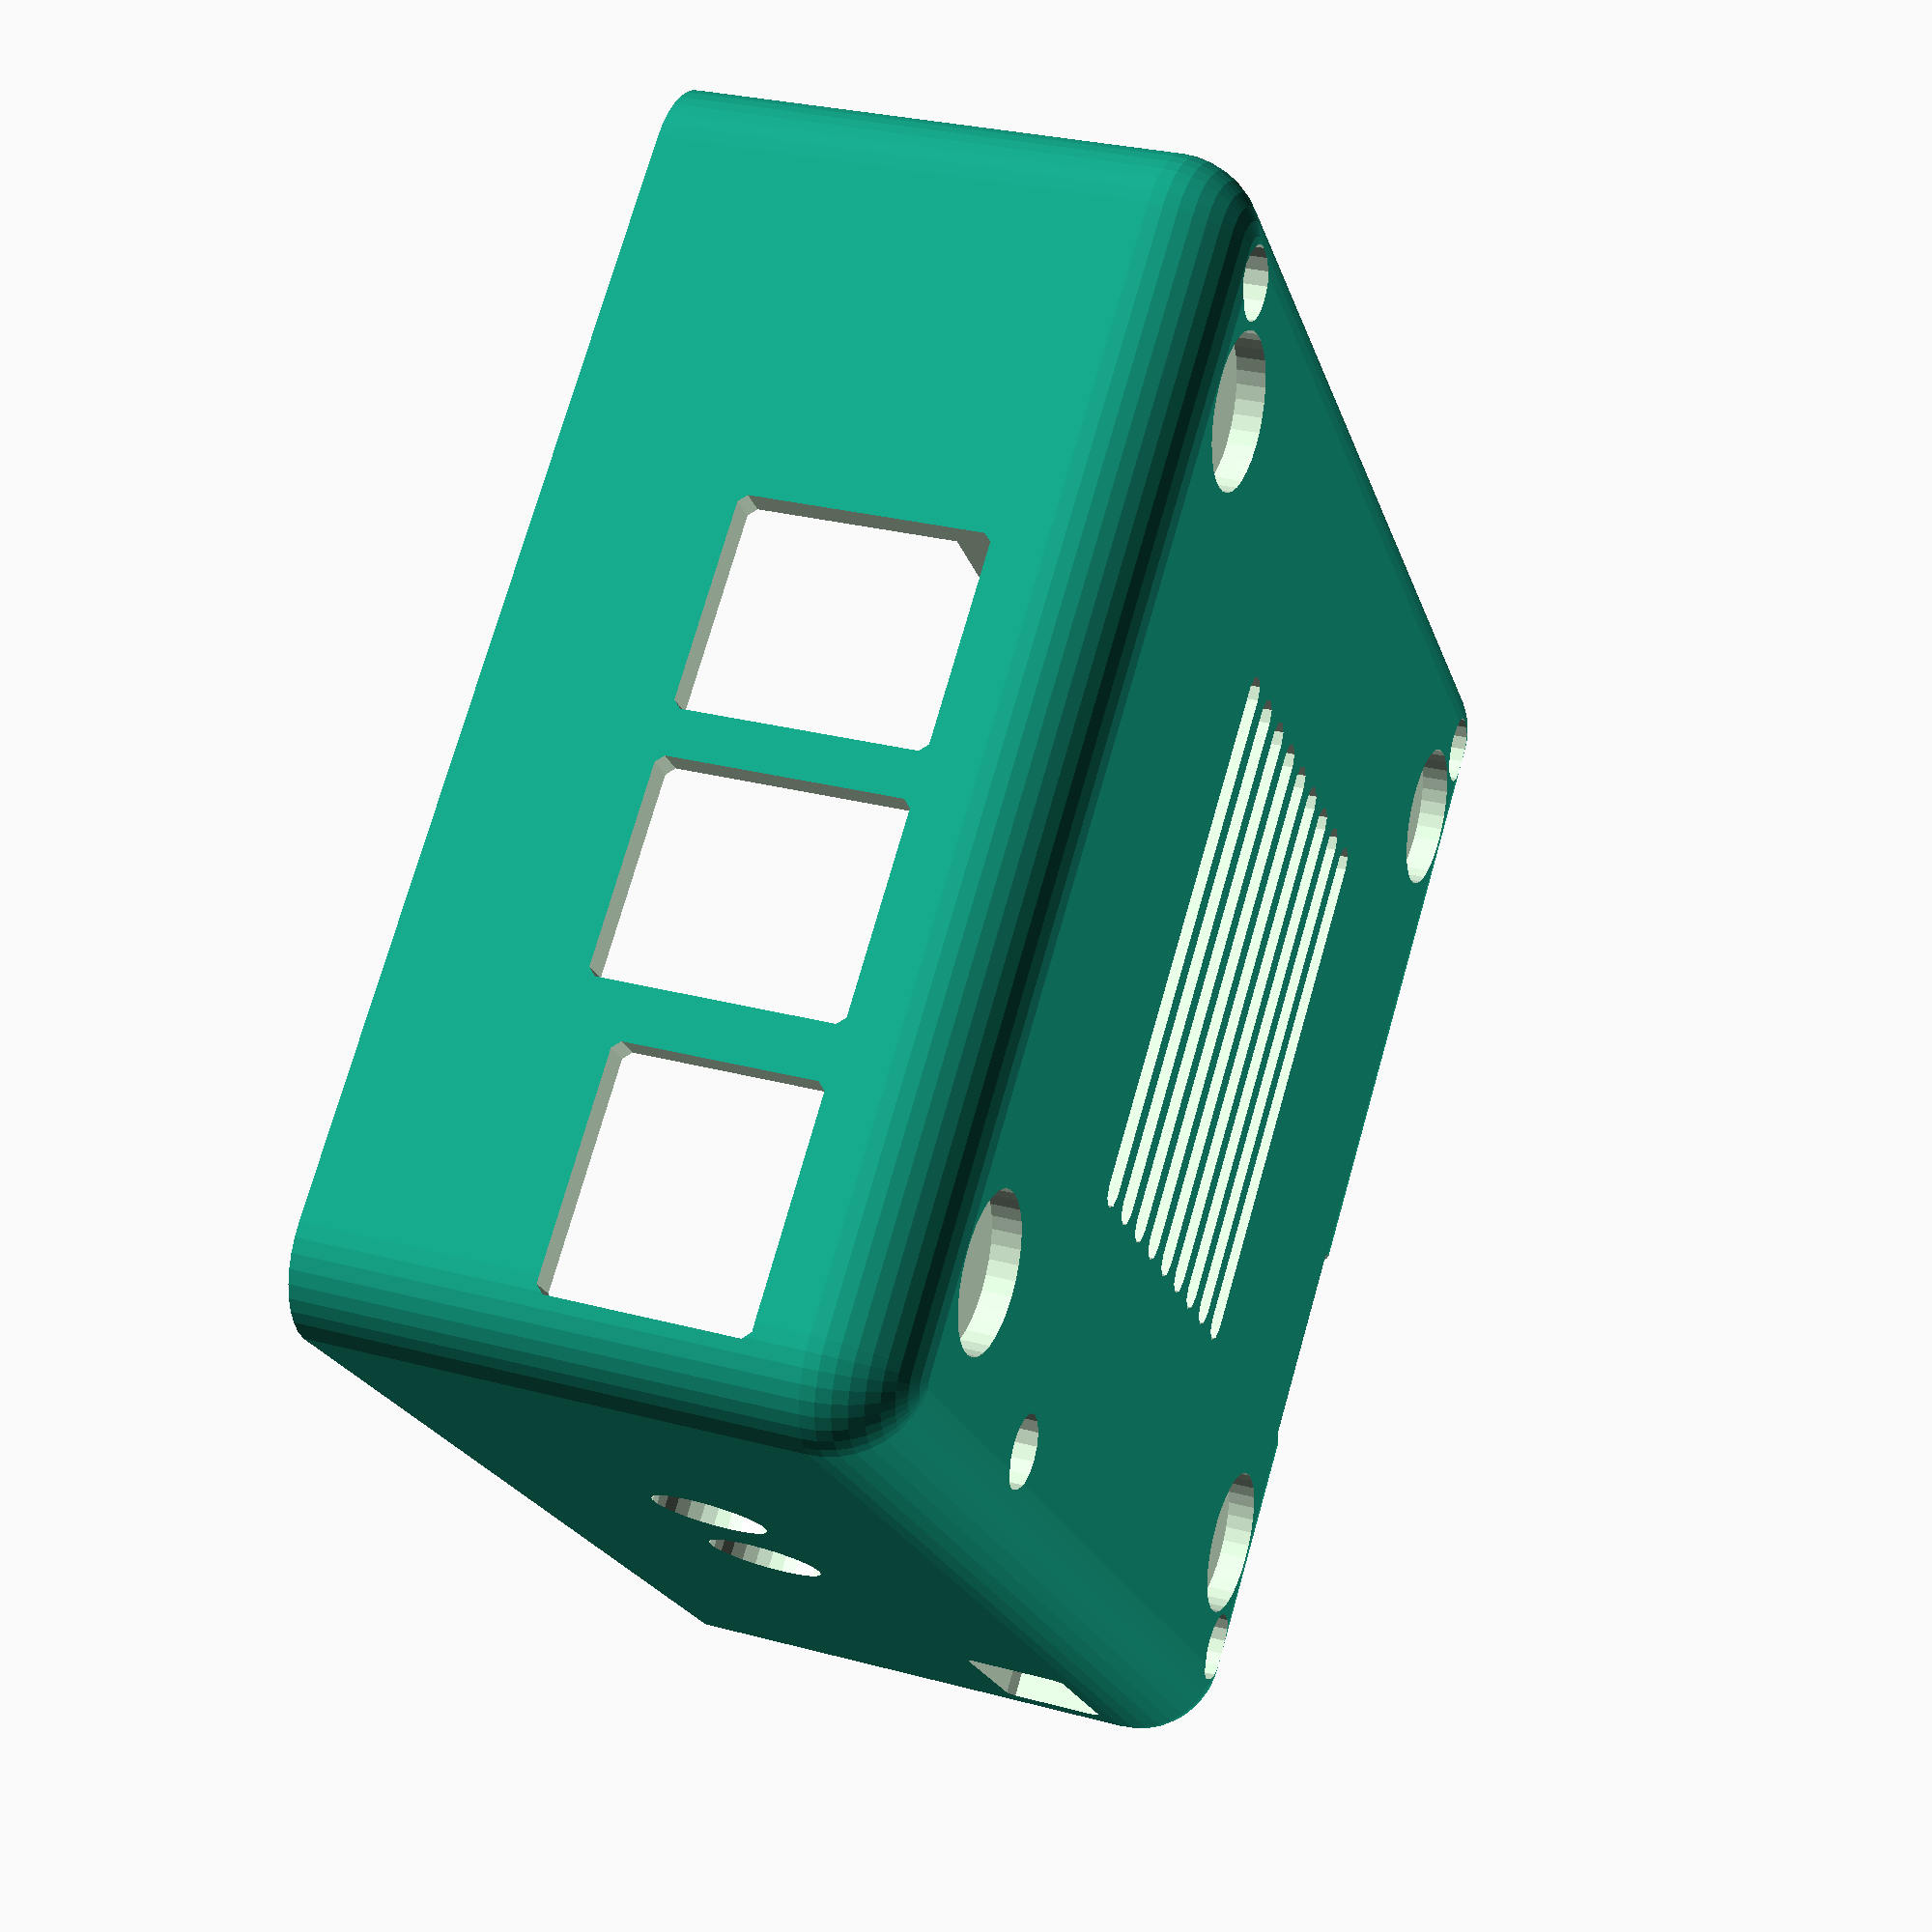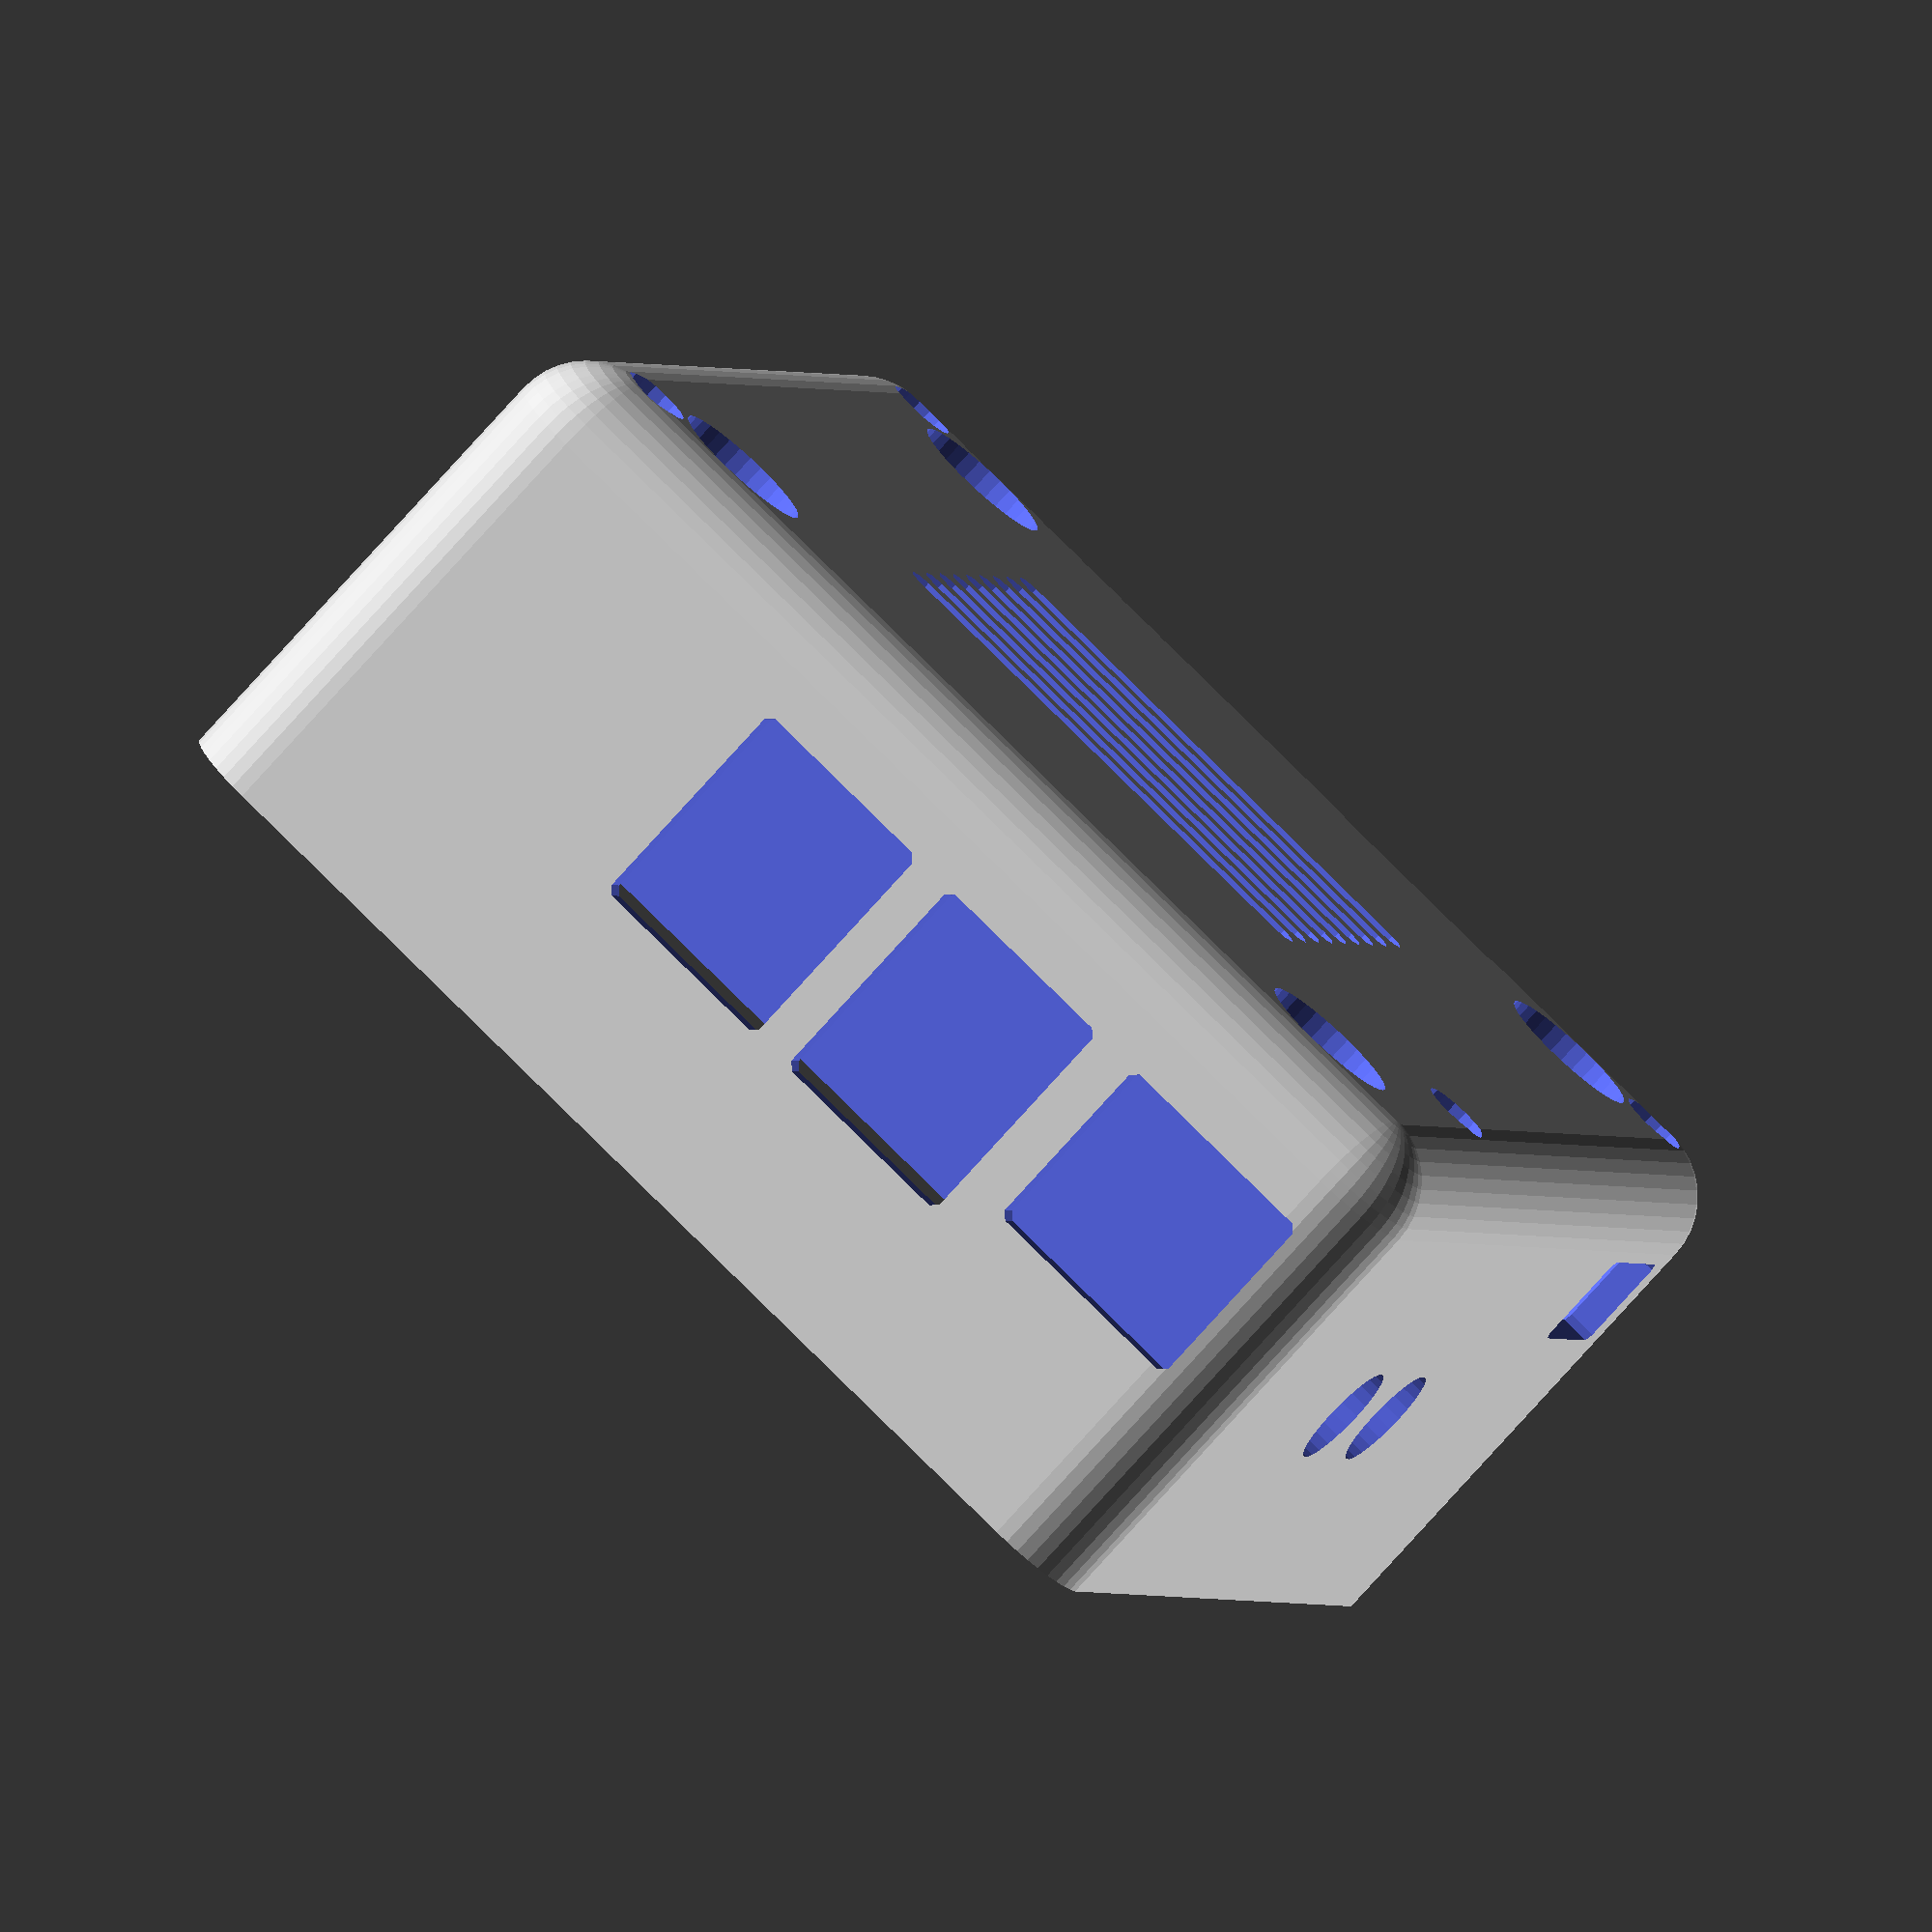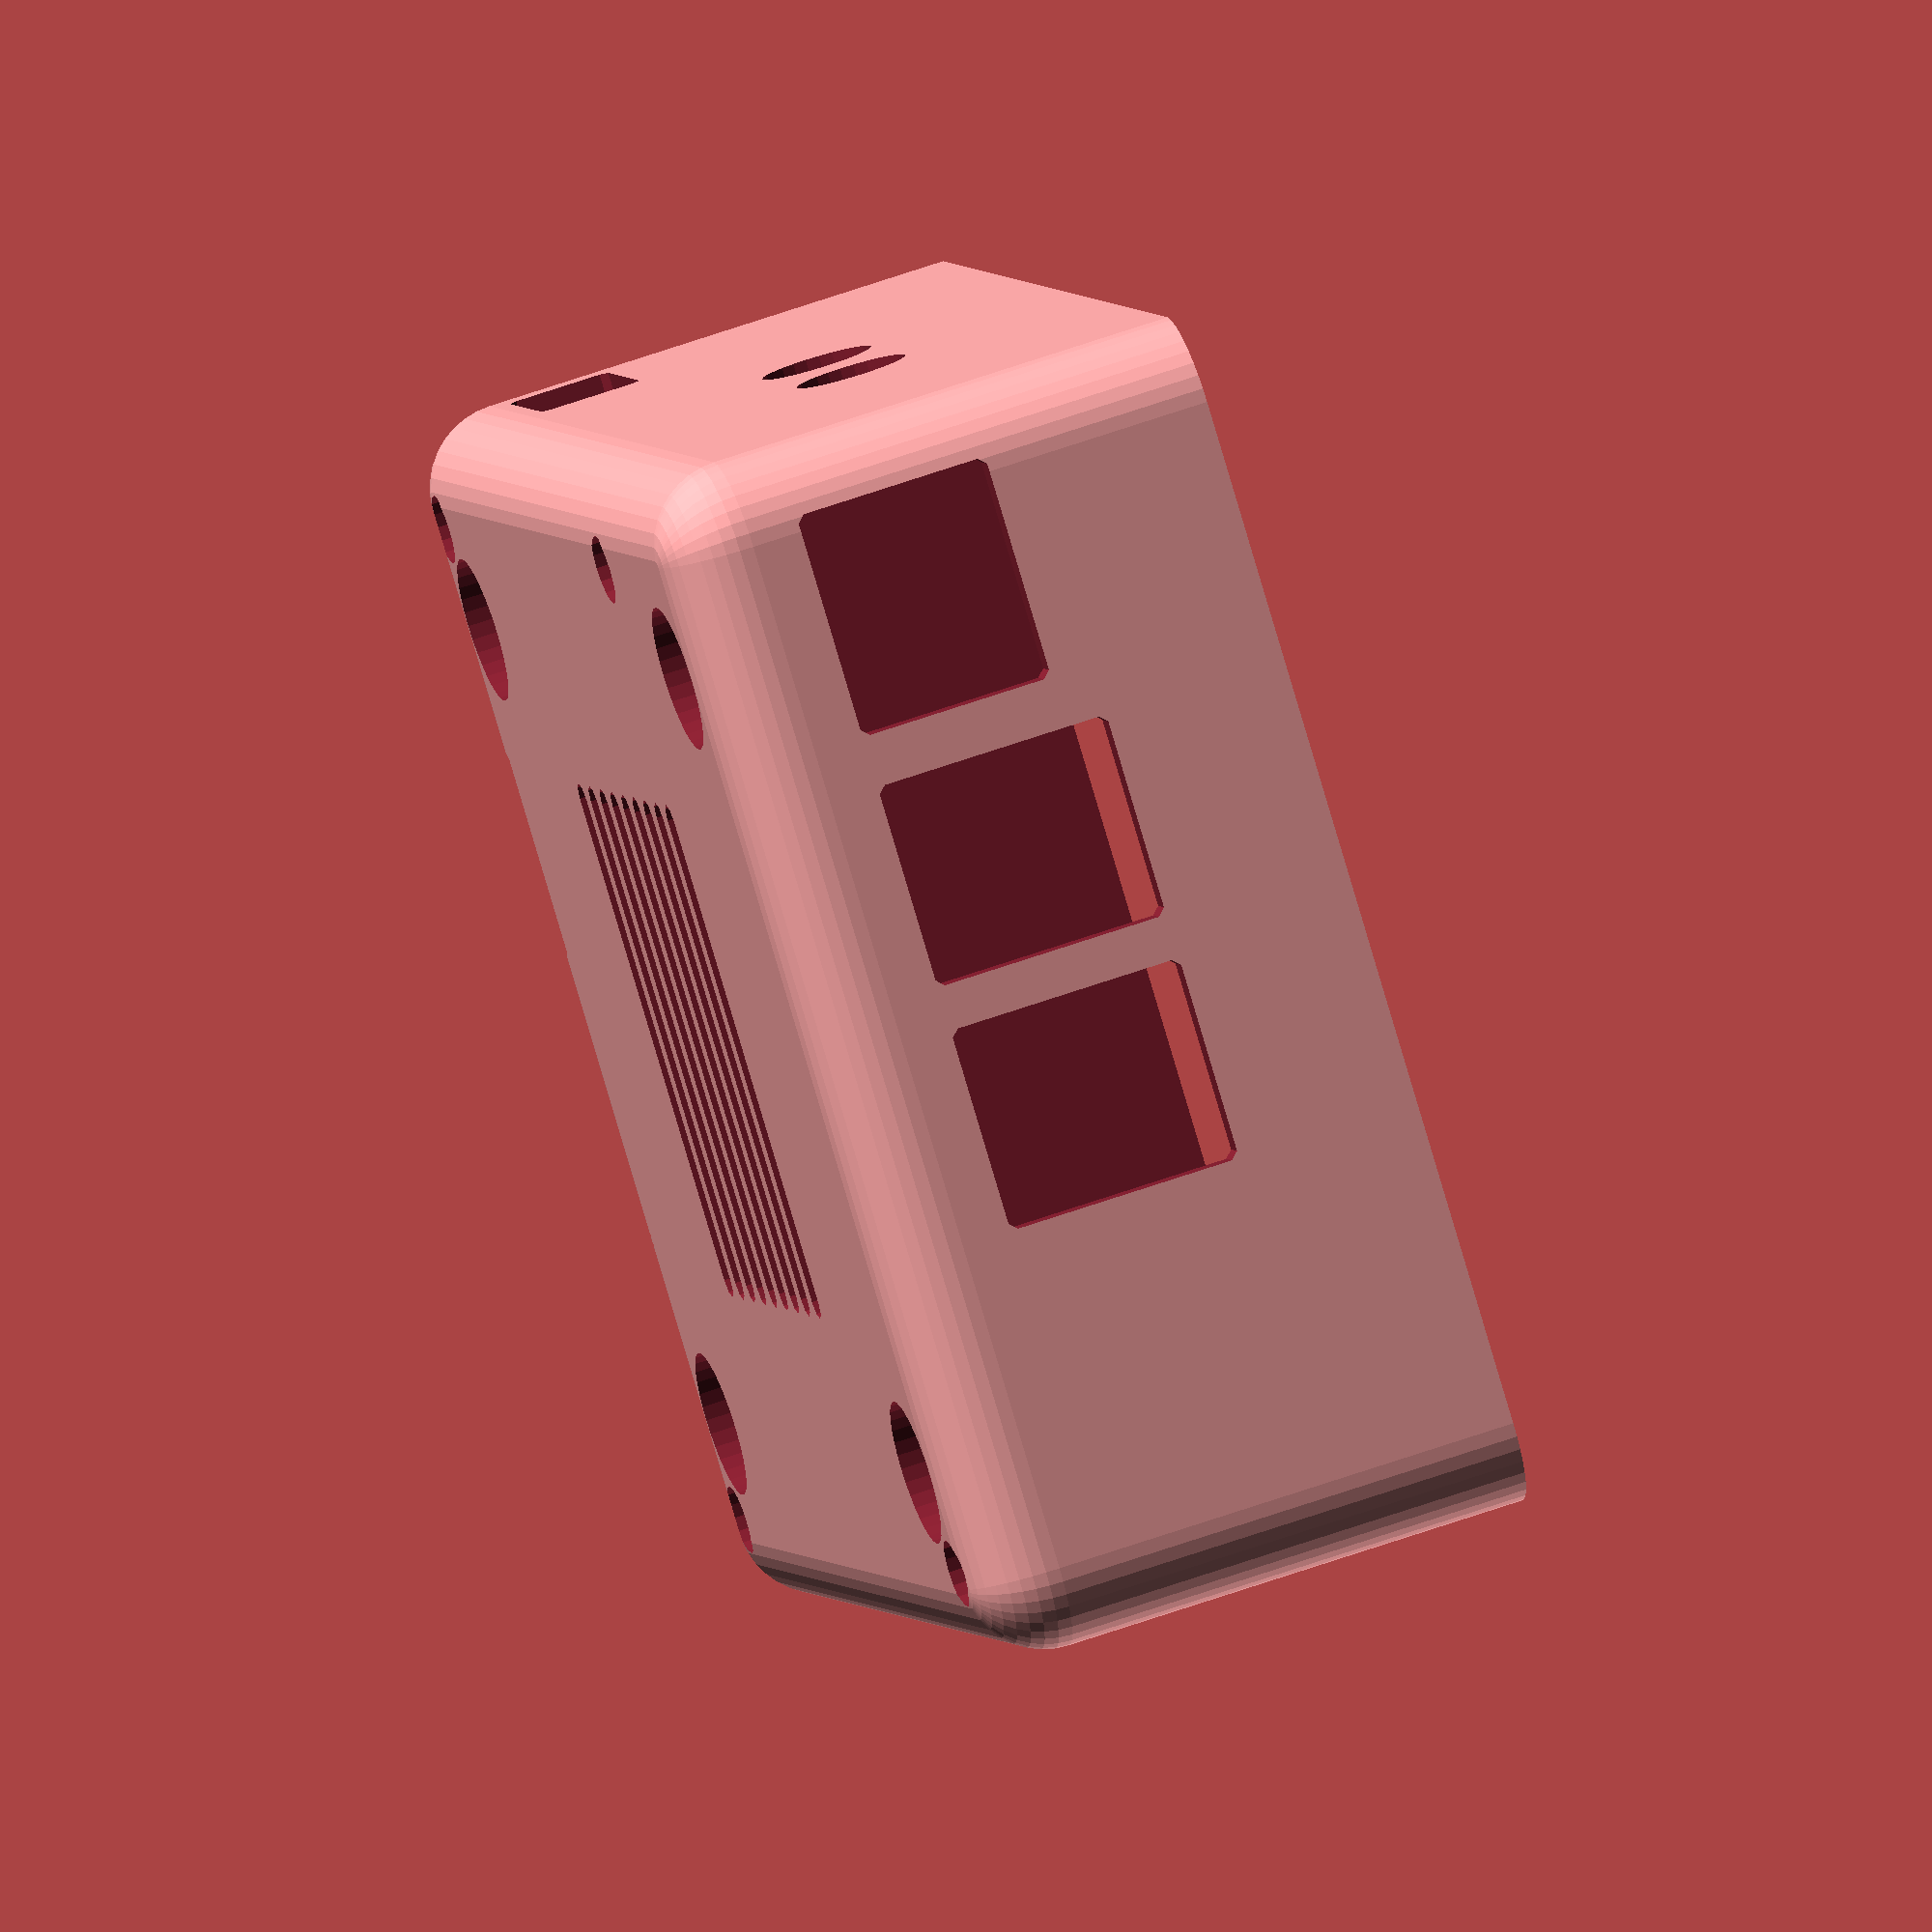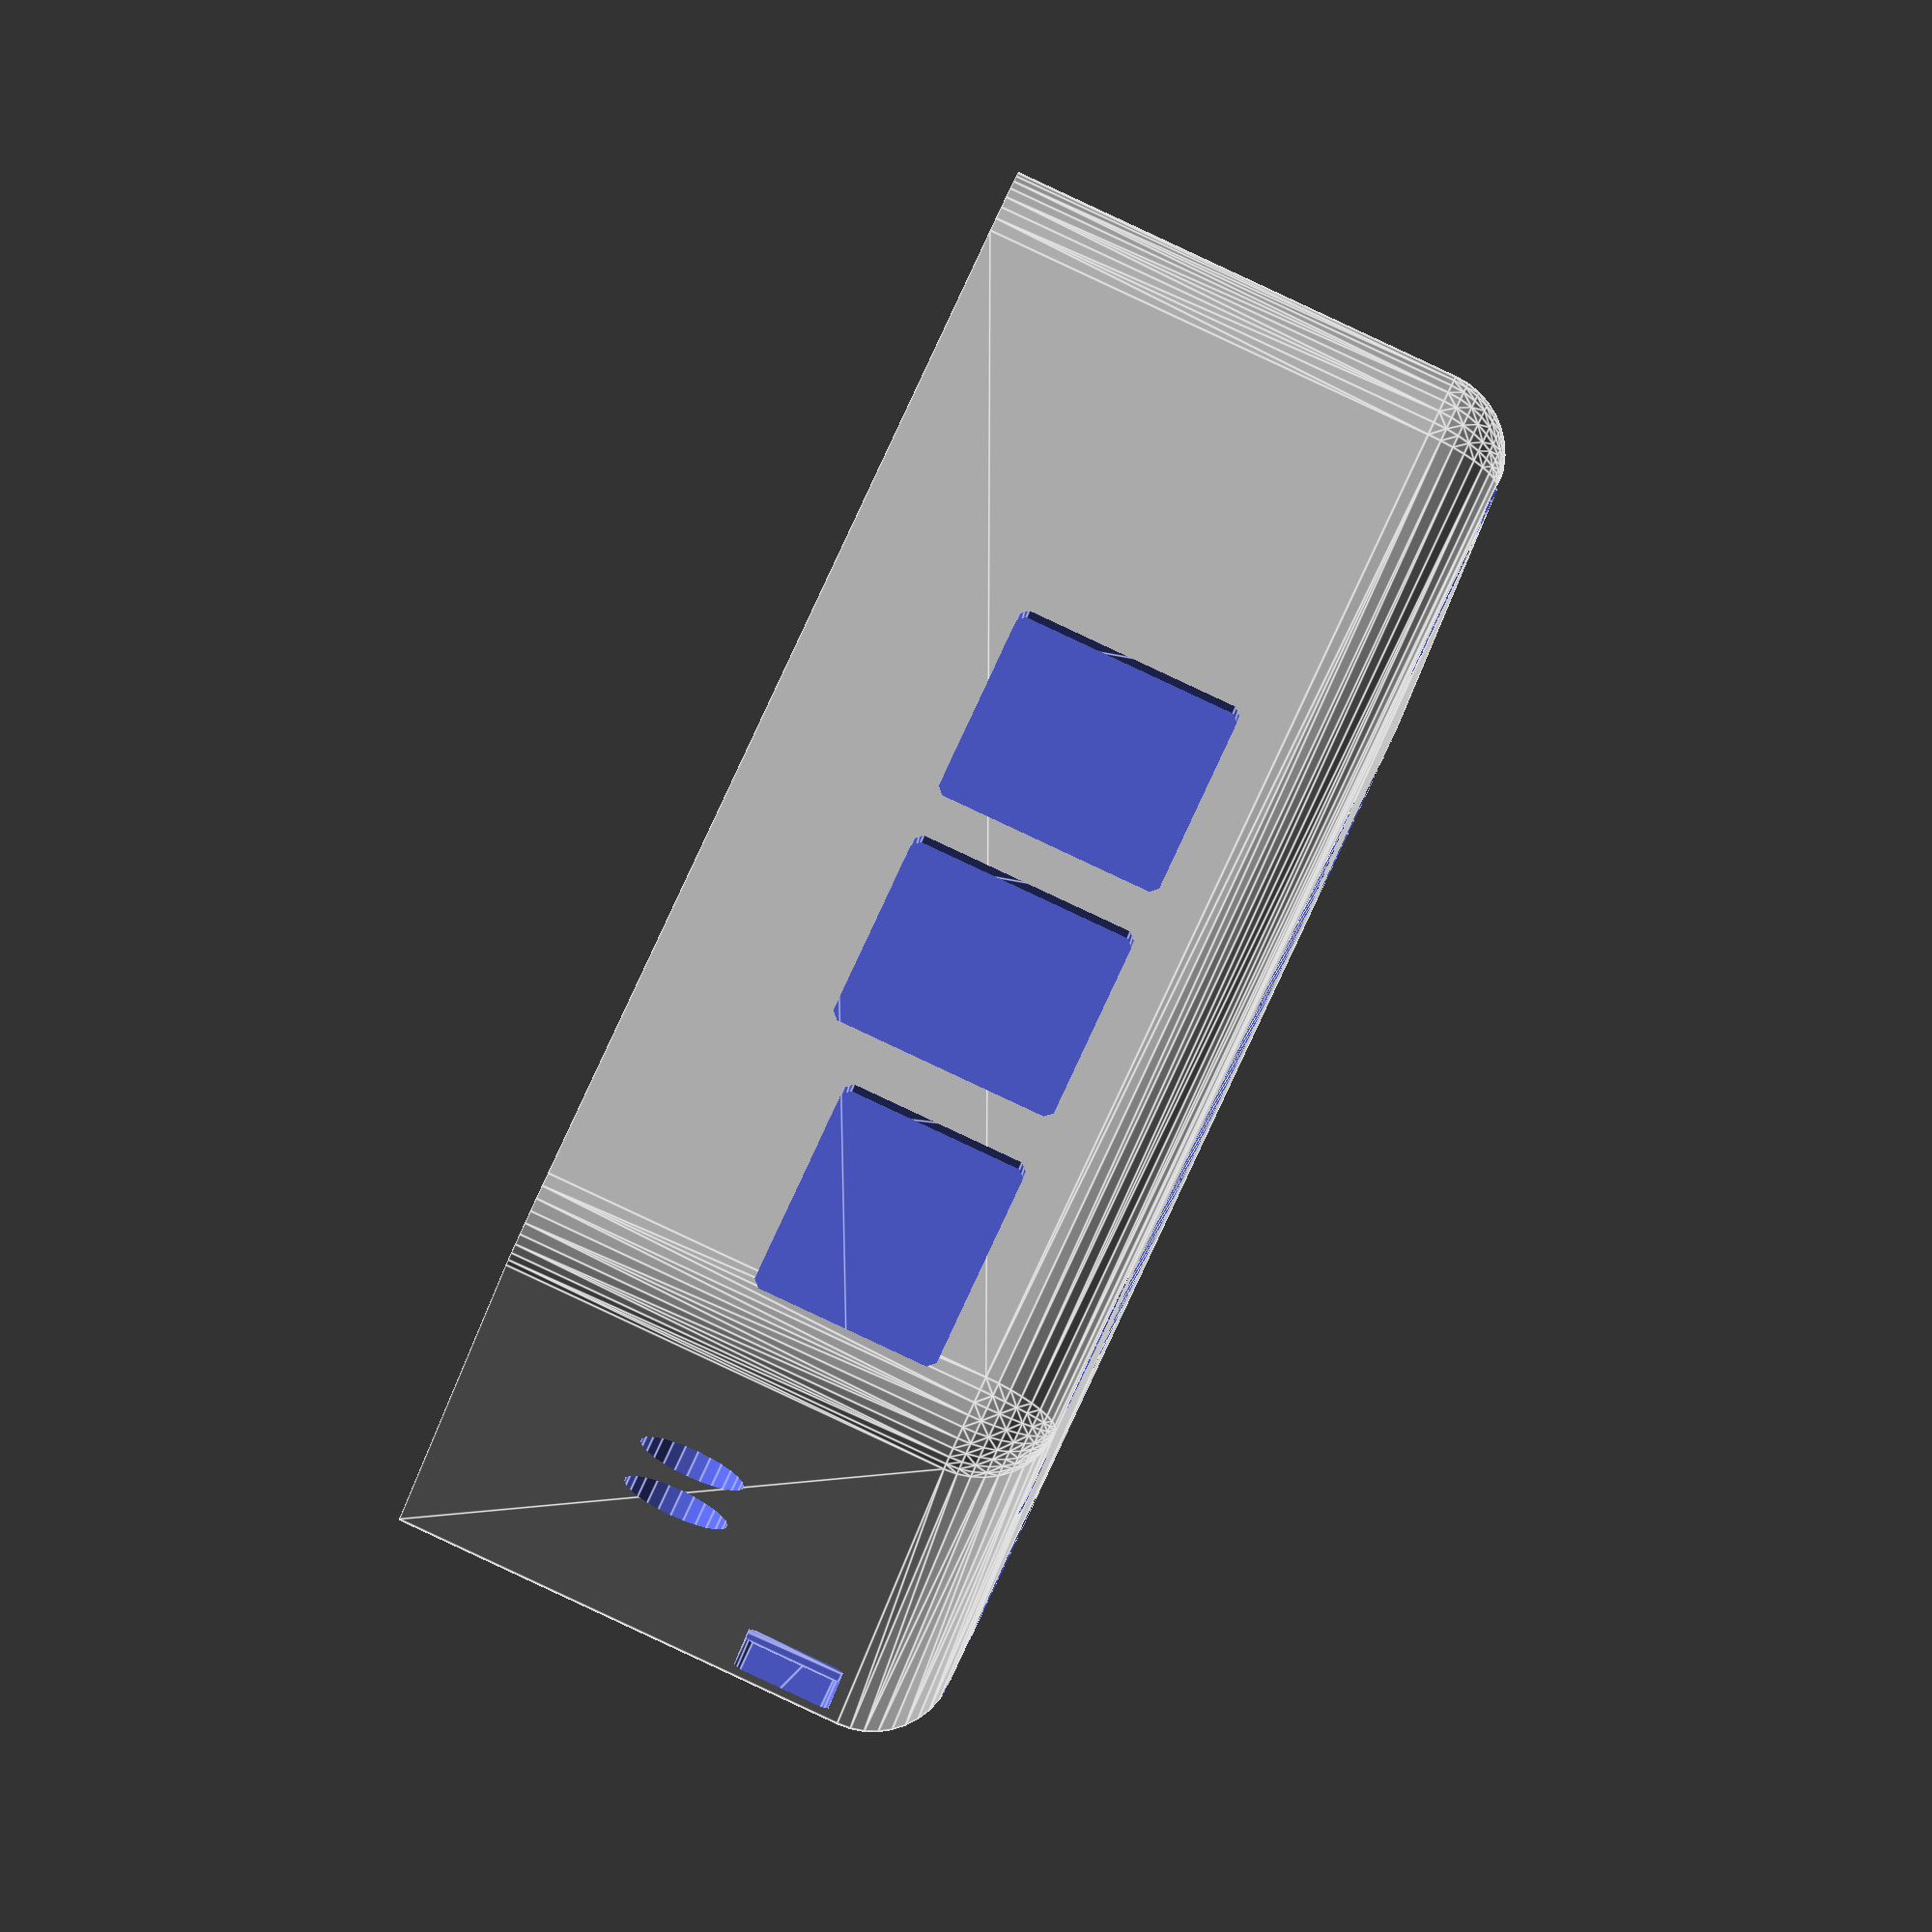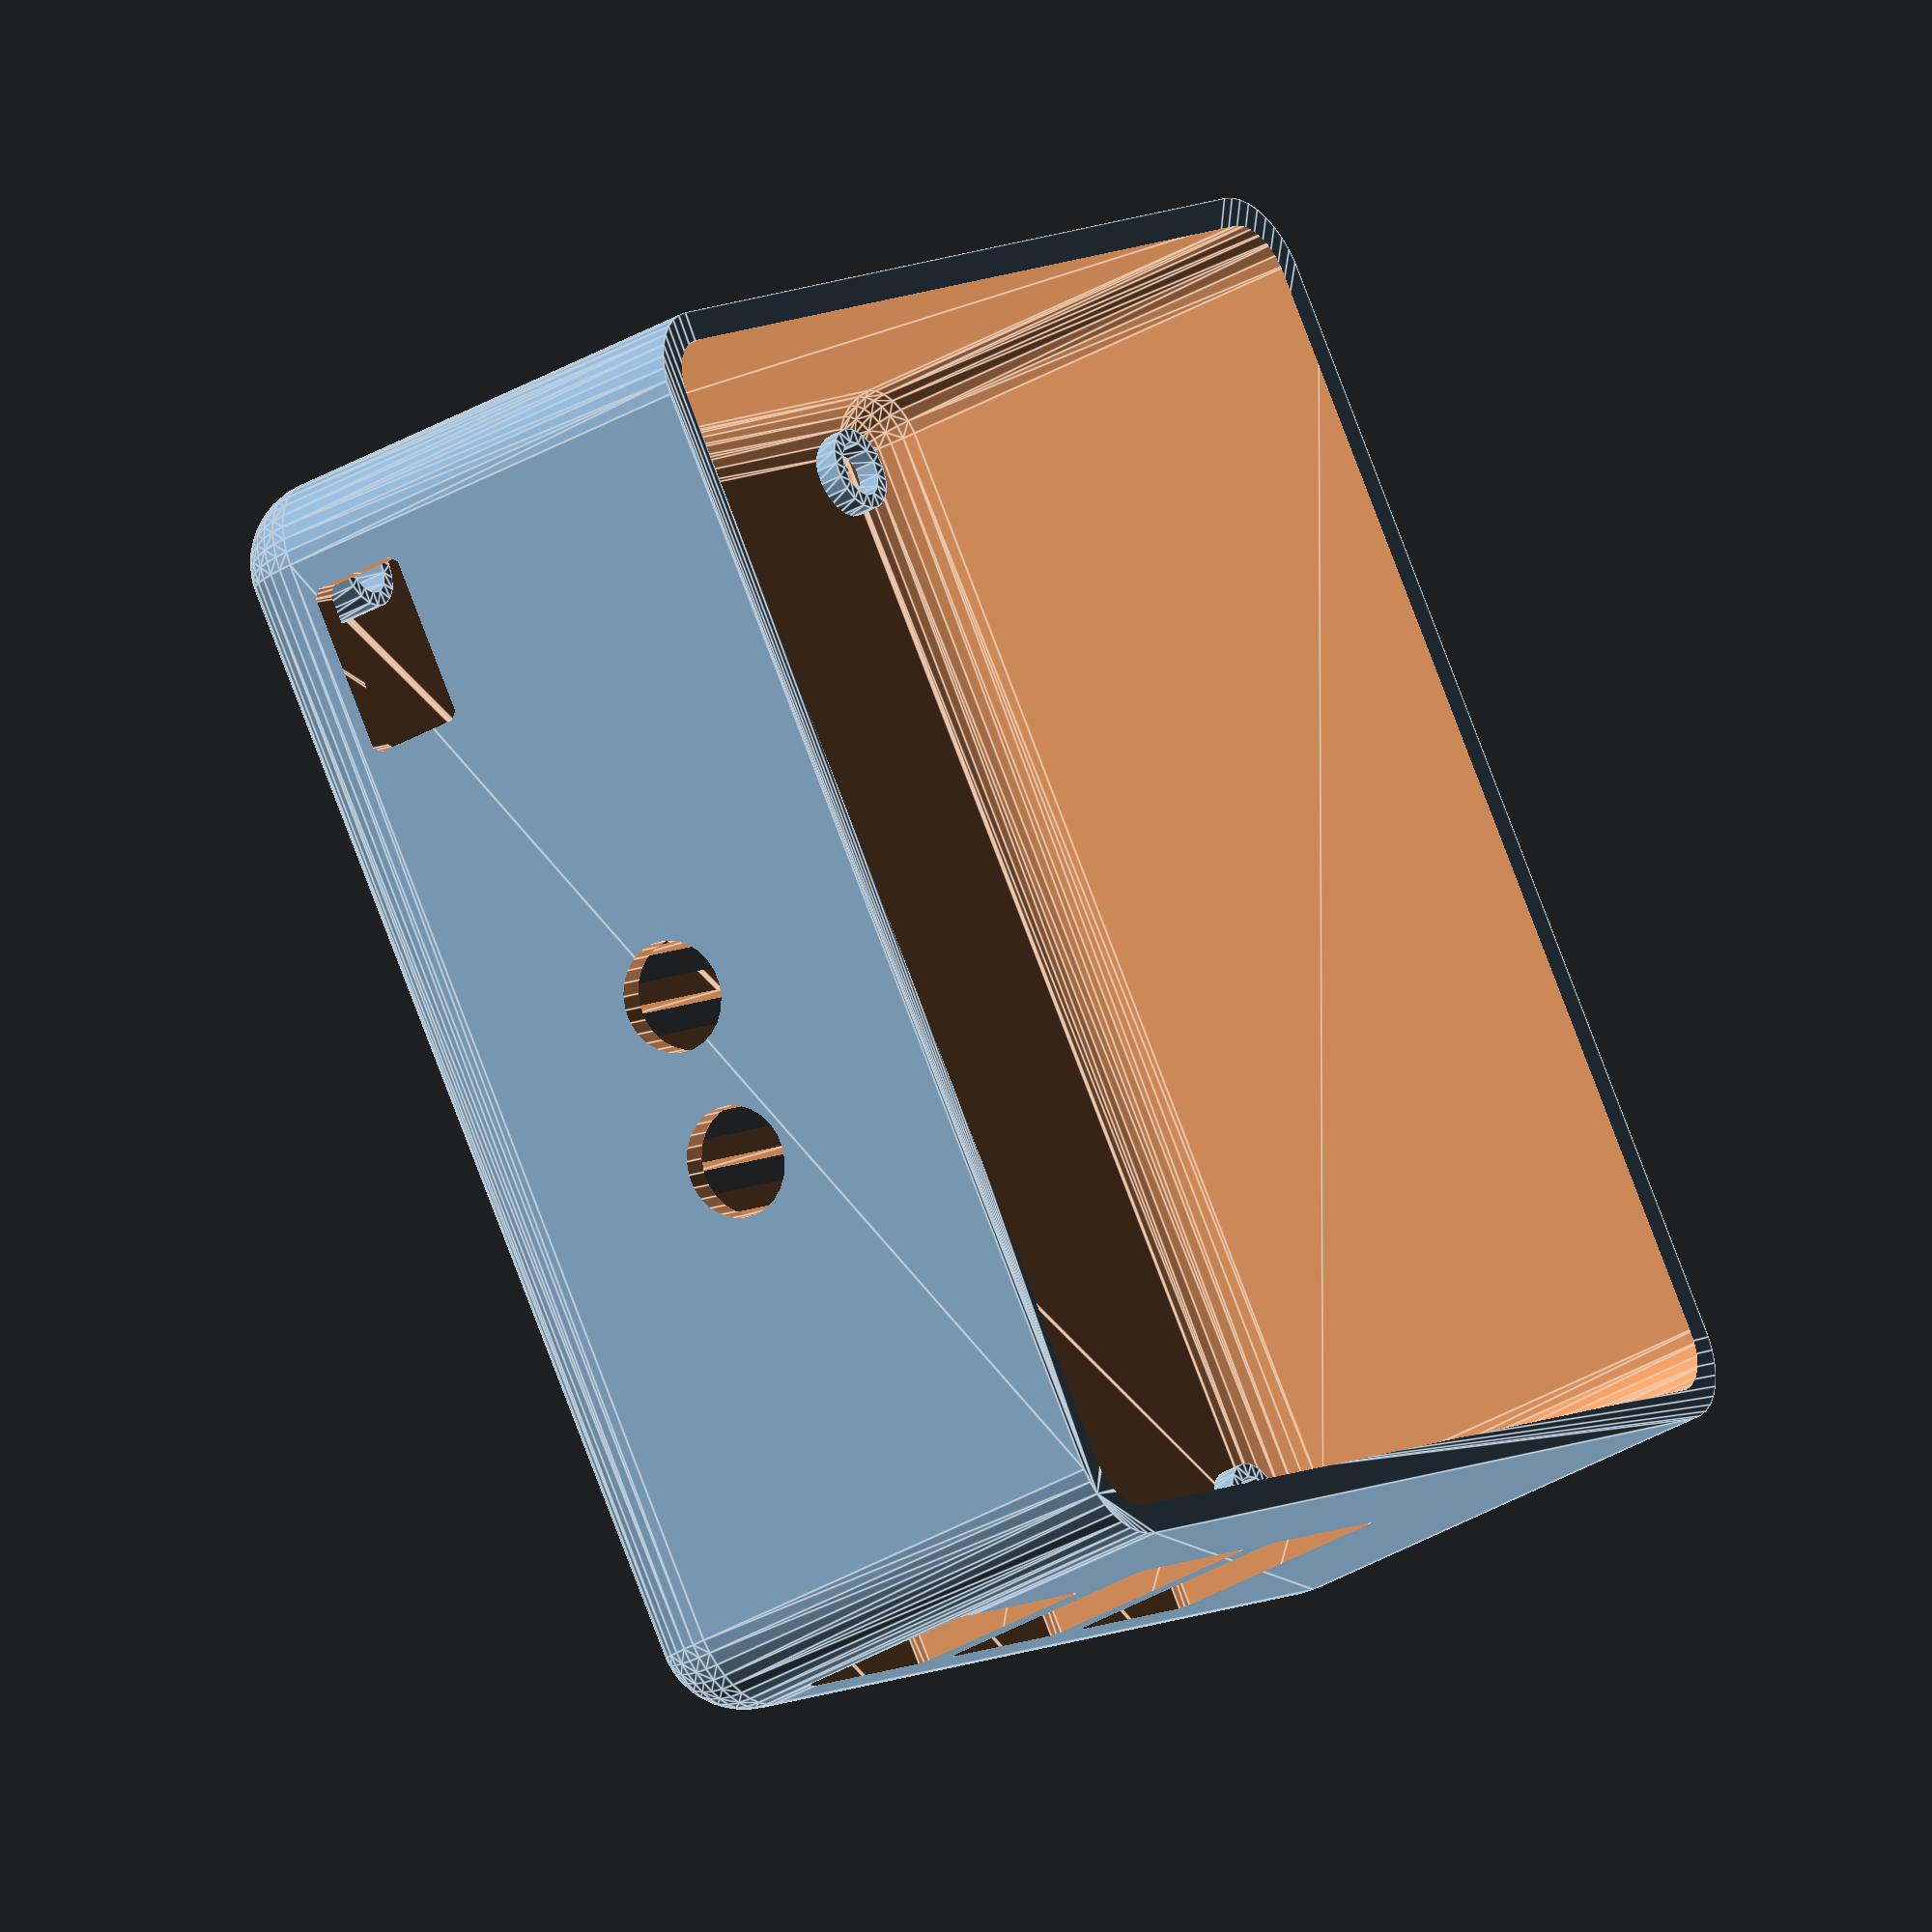
<openscad>
$fs = $preview ? 1 : 0.1;
$fa = $preview ? 3 : 0.1;

module rounded_cube(size, r = 1, center = false) {
  x = size[0]; y = size[1] ? size[1] : x; z = size[2] ? size[2] : x;
  if (center) {
    hull() for (i = [-1, 1], j = [-1, 1], k = [-1, 1])
        translate([(x/2 - r) * i, (y/2 - r) * j, (z/2 - r) * k])
          sphere(r = r);
  } else {
    translate([x/2, y/2, z/2])
      rounded_cube([x, y, z], r, true);
  }
}

module rounded_bottom_cube(size, r = 1, center = false) {
  x = size[0]; y = size[1] ? size[1] : x; z = size[2] ? size[2] : x;
  if (center) {
    hull() for (i = [-1, 1], j = [-1, 1]) {
      translate([(x/2 - r) * i, (y/2 - r) * j, (z/2 - r) * -1])
        sphere(r = r);
      translate([(x/2 - r) * i, (y/2 - r) * j, (z/2 - r) * 1])
        cylinder(r = r, h = 2 * r, center = true);
    }
  } else {
    translate([x/2, y/2, z/2])
      rounded_bottom_cube([x, y, z], r, true);
  }
}

corner_r = 6;
base_thickness = 3.3;
wall_thickness = 2.1;
size_x = 92.5;
size_y = 87.5;
size_z = 40.05;

module shell() {
  difference() {
    rounded_bottom_cube(
      [size_x, size_y, size_z],
      r = corner_r
    );
    translate([wall_thickness, wall_thickness, base_thickness])
      rounded_bottom_cube(
        [size_x - 2 * wall_thickness,
         size_y - 2 * wall_thickness,
         size_z],
        r = corner_r - wall_thickness
      );
  }
}

module screw_boss_neg(thickness) {
  head_d = 5;
  shaft_d = 2.6;
  head_depth = 2;

  translate([0, 0, -1]) {
    cylinder(d = head_d, h = head_depth + 1);
    cylinder(d = shaft_d, h = thickness + 2);
  }
}

module screw_boss_pos(thickness, h) {
  inner_d = 4;
  outer_d = 6;

  translate([0, 0, thickness - 1])
    linear_extrude(height = 1 + h)
      difference() {
        circle(d = outer_d);
        circle(d = inner_d);
      }
}

module grill(length, width, pitch, count, h = 100) {
  translate([-pitch * floor(count / 2), 0, 0])
    for (i = [0 : count - 1])
      hull() for(j = [-1, 1])
      translate([pitch * i, (length - width) / 2 * j, 0])
        cylinder(d = width, h = h);
}

screw_mounts = [
  // x, y, height above inner base
  [7.10, 7.10, 1.7],
  [85.5, 7.10, 1.7],
  [27.2, 80.3, 4.3],
  [85.5, 80.3, 4.3],
];

module negatives() {
  // Screw holes
  for (screw_mount = screw_mounts)
    translate([screw_mount[0], screw_mount[1], 0])
      screw_boss_neg(thickness = base_thickness);

  // Grill
  translate([size_x / 2, size_y / 2, -1])
    grill(length = 38, width = 2.4, pitch = 3.975, count = 9, h=10);

  // USB
  translate([-10, 29.7, 9.5]) rounded_cube([20, 15, 17.3], r = 1);
  translate([-10, 47.7, 9.5]) rounded_cube([20, 15, 17.3], r = 1);
  translate([-10, 66.2, 9.5]) rounded_cube([20, 16.5, 14.3], r = 1);

  // Micro SD
  translate([size_x - 6.2, 48.5, -10]) rounded_cube([20, 15.4, 18.3], r = 1);

  // Sockets
  translate([35.5, size_y, 22.5]) rotate([90, 0, 0]) cylinder(d = 8, h = 20, center = true);
  translate([48, size_y, 22.5]) rotate([90, 0, 0]) cylinder(d = 8, h = 20, center = true);

  // Power in
  translate([72.1, size_y - 10, 6.9]) rounded_cube([12.6, 20, 7.5], r = 1);

  // Feet
  foot_d = 10.5;
  foot_x = 10.9;
  foot_y = 14.4;
  foot_depth = 2;
  feet = [
    [foot_x, foot_y],
    [size_x - foot_x, foot_y],
    [foot_x, size_y - foot_y],
    [size_x - foot_x, size_y - foot_y],
  ];
  for (foot = feet)
    translate([foot[0], foot[1], -1])
      cylinder(d = foot_d, h = foot_depth + 1);

  // Blind connectors
  translate([31, size_y - wall_thickness - 1, 8]) cube([36, 1.5, 9]);
}

module positives() {
  // Screw bosses
  for (screw_mount = screw_mounts)
    translate([screw_mount[0], screw_mount[1], 0])
      screw_boss_pos(thickness = base_thickness, h = screw_mount[2]);
}

difference() {
  shell();
  negatives();
}
positives();

</openscad>
<views>
elev=331.6 azim=133.2 roll=112.0 proj=p view=wireframe
elev=258.0 azim=71.3 roll=42.0 proj=o view=solid
elev=119.7 azim=235.8 roll=290.2 proj=o view=wireframe
elev=91.3 azim=257.4 roll=65.0 proj=o view=edges
elev=215.0 azim=54.6 roll=231.9 proj=o view=edges
</views>
